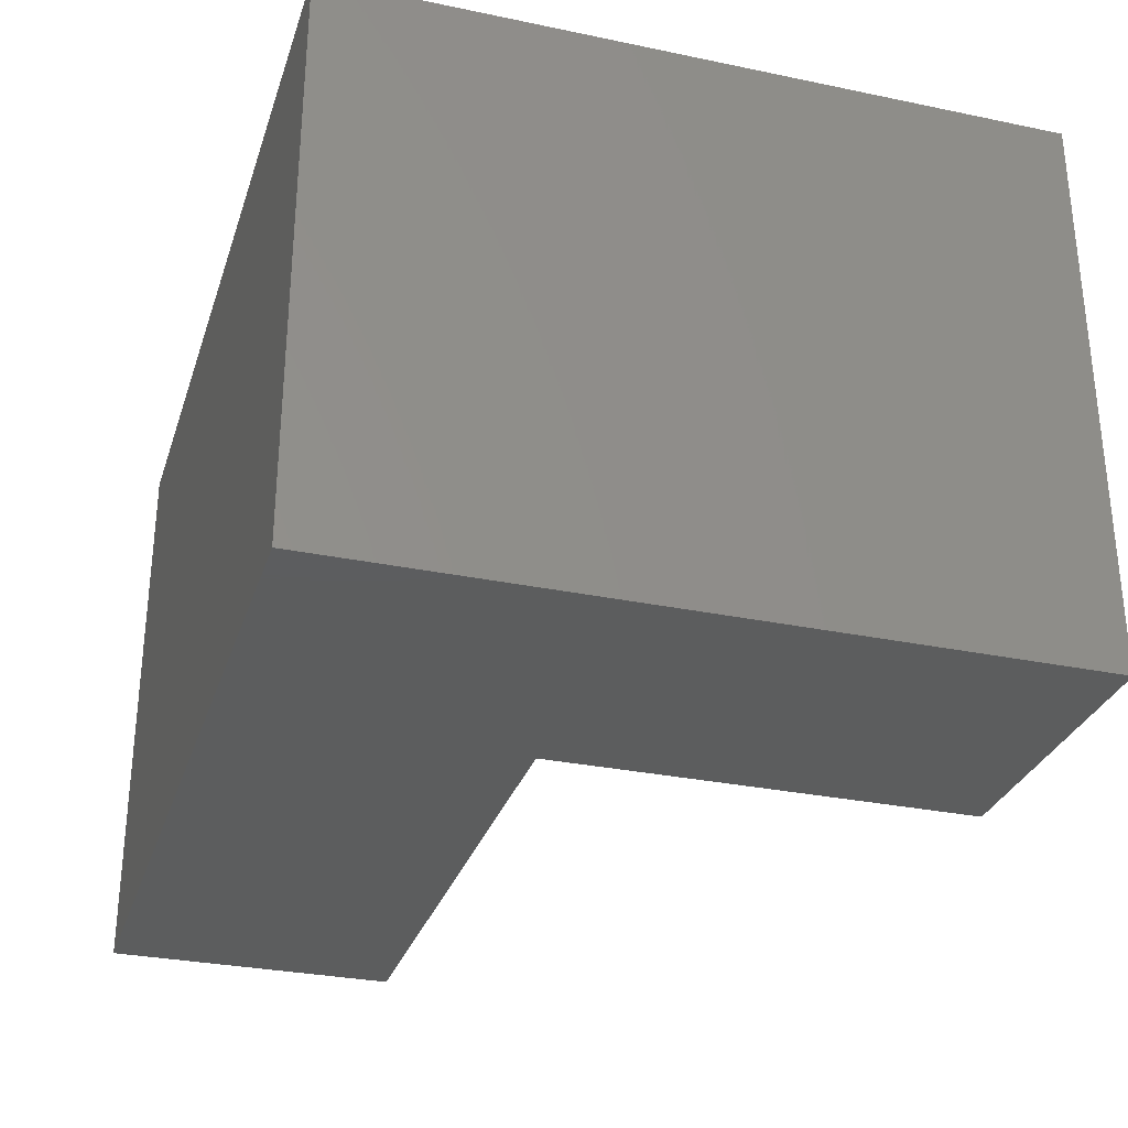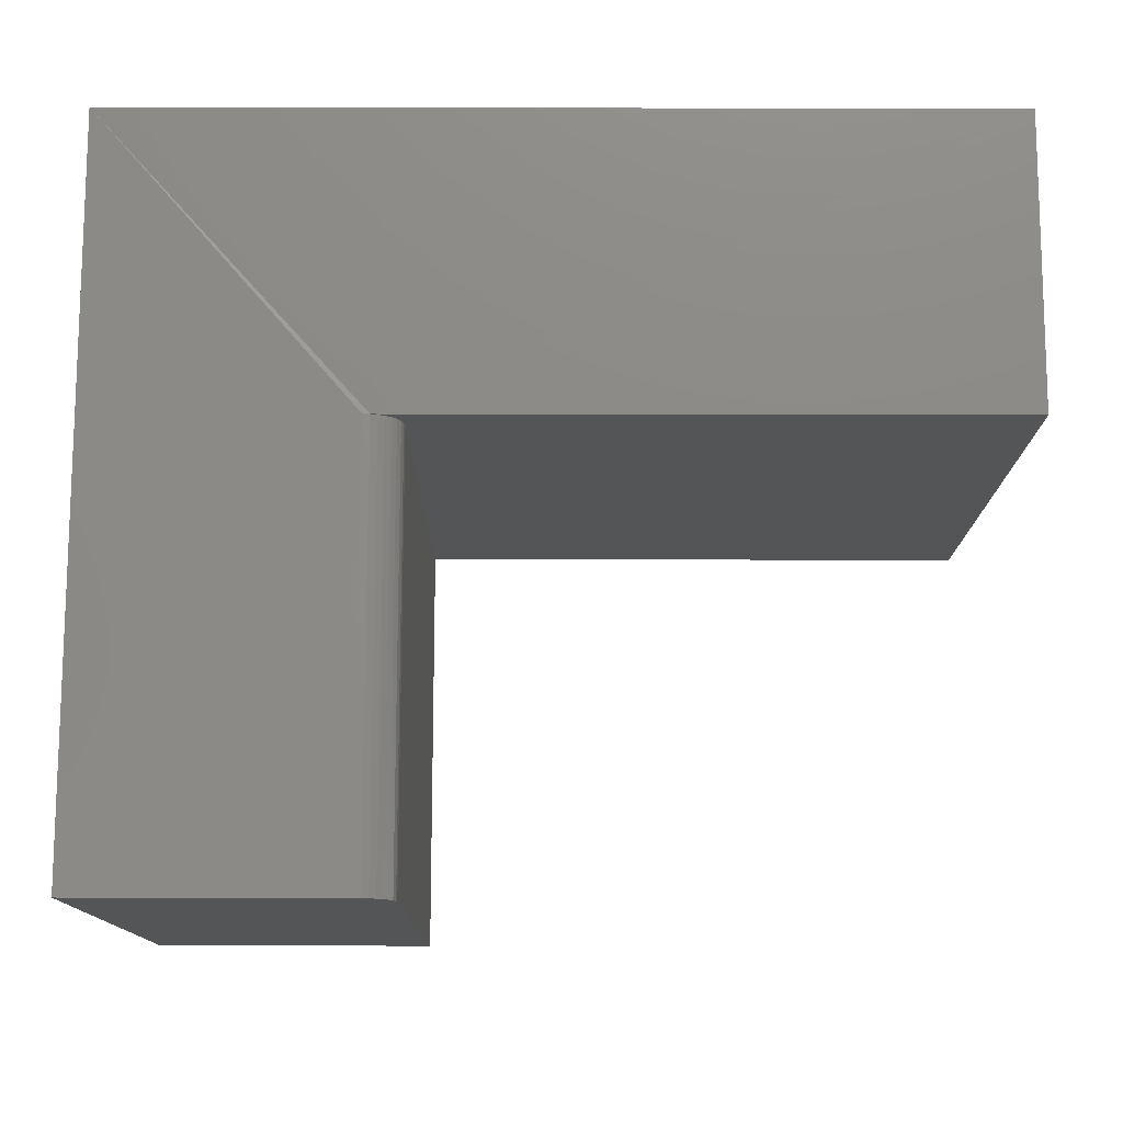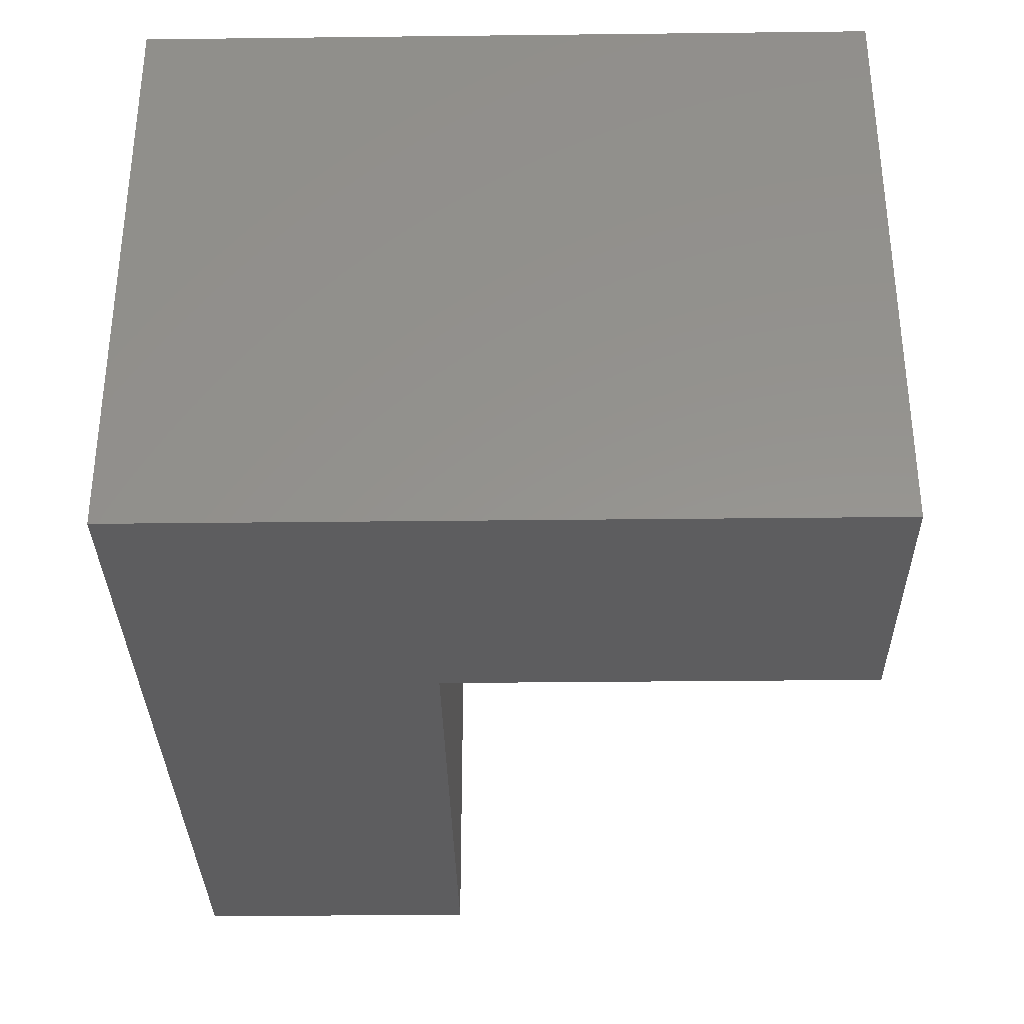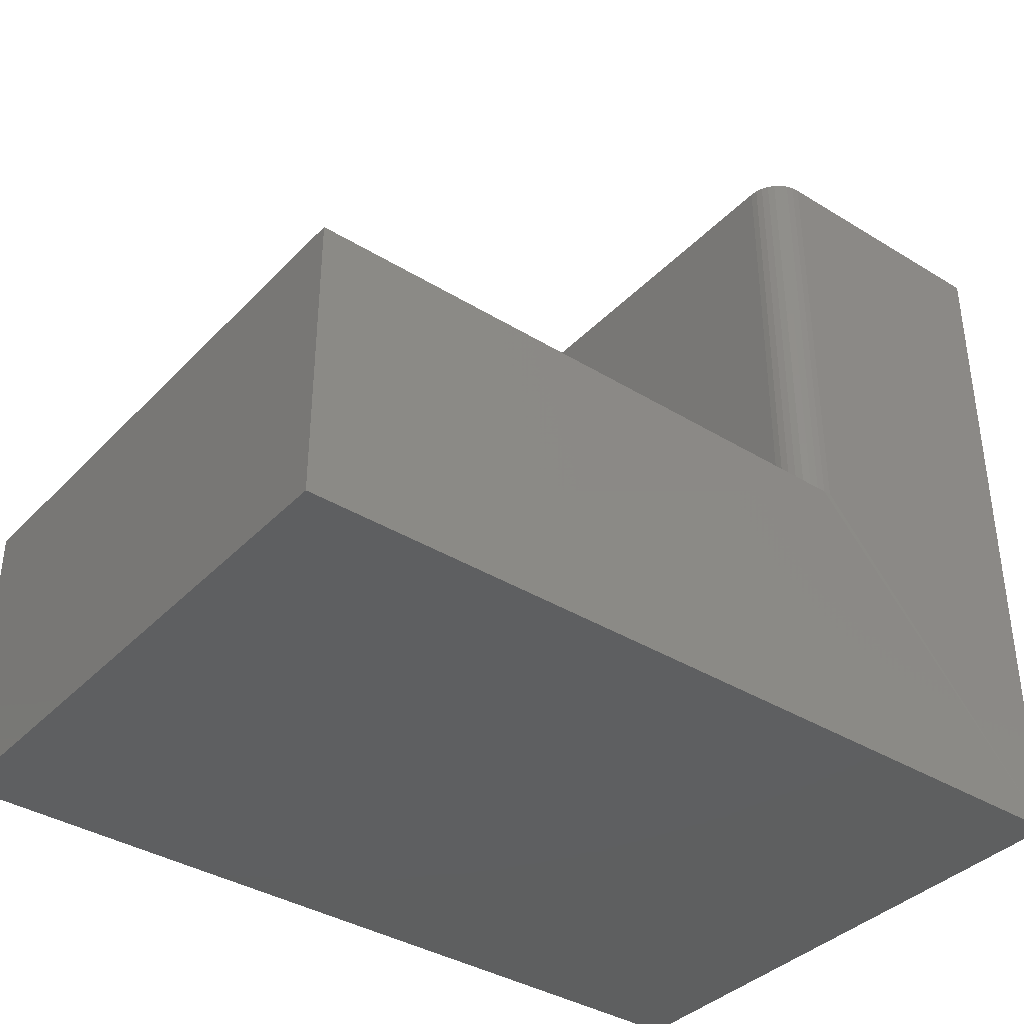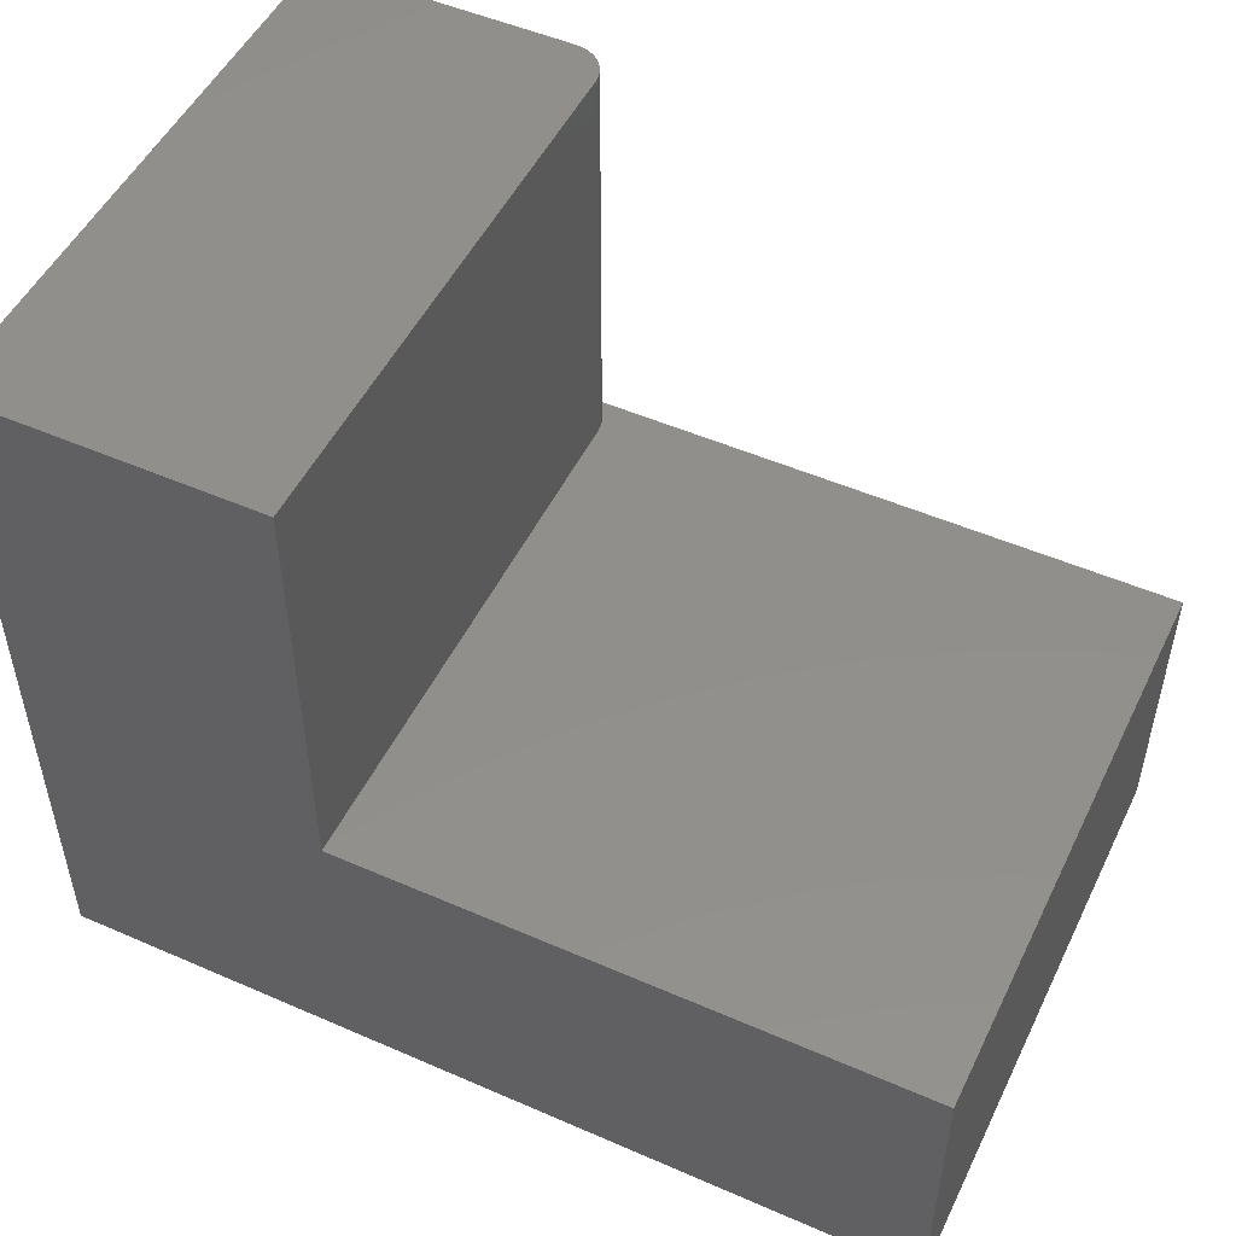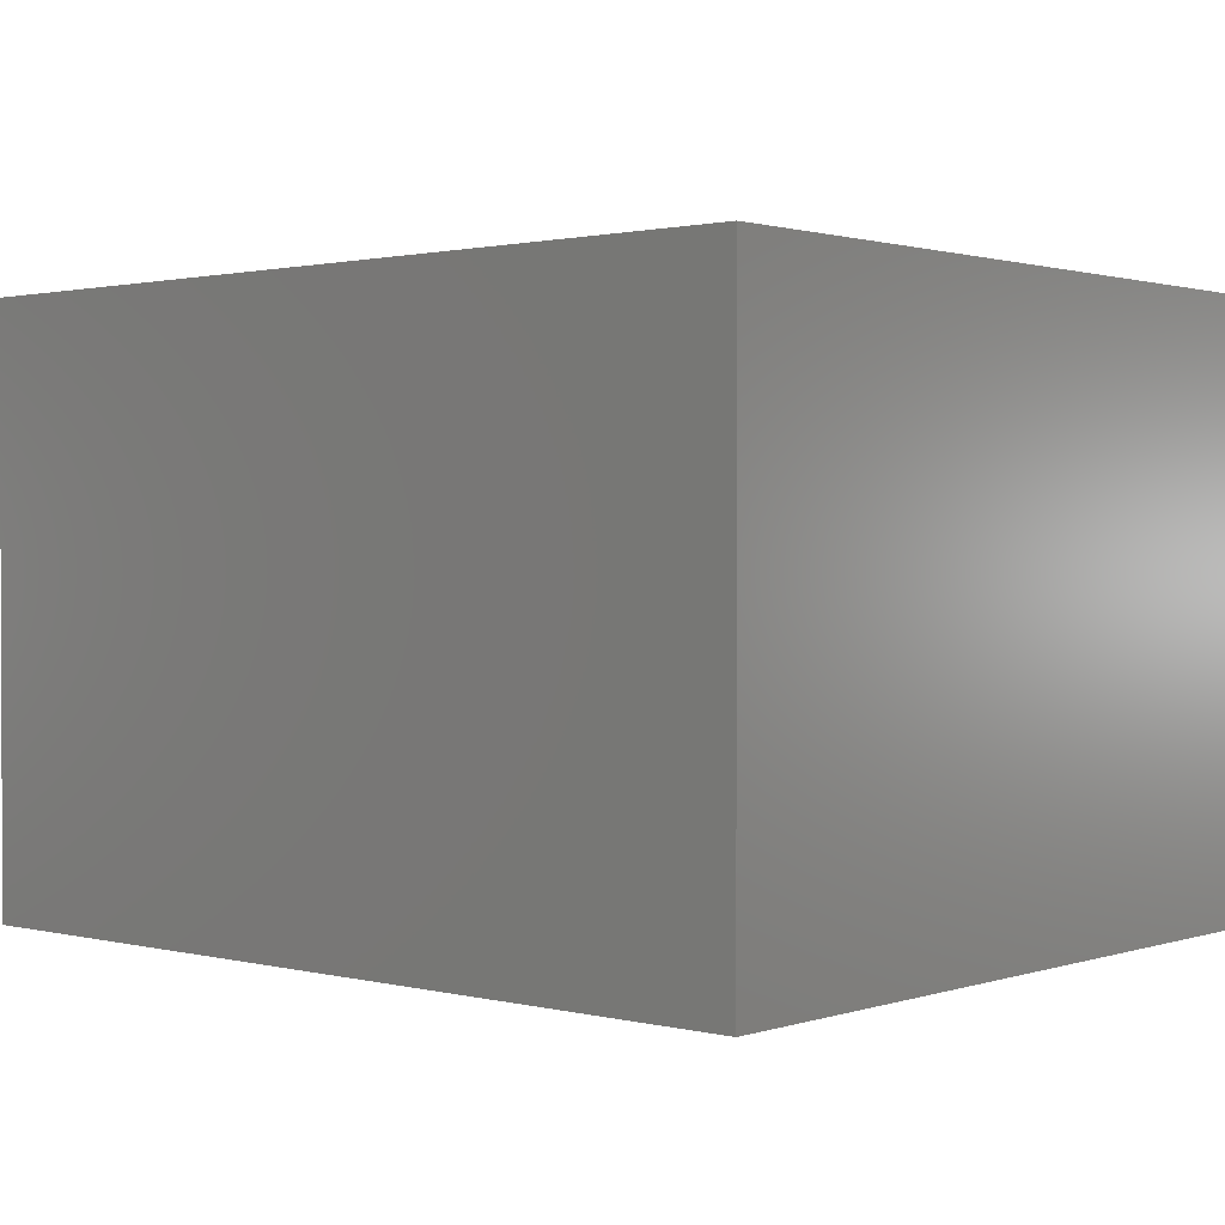
<metadata>
{"format":"stl","ext":"stl","renderer":"f3d","projection":"perspective","resolution":1024,"background":"white","views":[{"elev":-30.3,"azim":-106.8,"up":"+Y"},{"elev":77.1,"azim":0.1,"up":"+Y"},{"elev":-32.9,"azim":-89.1,"up":"+Y"},{"elev":-37.7,"azim":142.0,"up":"+Z"},{"elev":50.7,"azim":25.5,"up":"+Z"},{"elev":1.3,"azim":-138.7,"up":"+Y"}]}
</metadata>
<code>
# stl→obj: 28 verts, 52 faces
v 0.75 0 -4.592e-17
v 0.75 0 0.2526
v 0.75 -0.5 -4.592e-17
v 0.75 -0.5 0.2526
v 0.2275 -0.0006005 0.2526
v 0 0 0
v 0.2214 0 0.2526
v 3.819e-17 0 0.6237
v 0.2214 0 0.6237
v 0.2387 -0.005267 0.6237
v 0.2503 -0.01929 0.6237
v 0.2474 -0.01389 0.6237
v 0.2435 -0.009153 0.6237
v 3.819e-17 -0.5 0.6237
v 0.2526 -0.5 0.6237
v 0.2526 -0.03125 0.6237
v 0.252 -0.02515 0.6237
v 0.2333 -0.002379 0.6237
v 0.2275 -0.0006005 0.6237
v 0.2526 -0.03125 0.2526
v 0.2526 -0.5 0.2526
v 0.2333 -0.002379 0.2526
v 0.2387 -0.005267 0.2526
v 0.2435 -0.009153 0.2526
v 0.2474 -0.01389 0.2526
v 0.2503 -0.01929 0.2526
v 0.252 -0.02515 0.2526
v 0 -0.5 0
f 1 2 3
f 3 2 4
f 5 6 7
f 7 6 8
f 7 8 9
f 6 5 1
f 1 5 2
f 10 11 12
f 10 12 13
f 14 15 16
f 14 16 17
f 14 17 8
f 17 11 10
f 17 10 18
f 17 18 19
f 17 19 9
f 17 9 8
f 20 16 21
f 21 16 15
f 2 5 22
f 2 22 23
f 2 23 24
f 2 24 25
f 2 25 26
f 2 26 27
f 2 27 20
f 2 20 21
f 2 21 4
f 28 6 3
f 3 6 1
f 7 9 5
f 5 9 19
f 5 19 22
f 22 19 18
f 22 18 23
f 23 18 10
f 23 10 24
f 24 10 13
f 24 13 25
f 25 13 12
f 25 12 26
f 26 12 11
f 26 11 27
f 27 11 17
f 27 17 20
f 20 17 16
f 15 14 21
f 21 14 28
f 21 28 4
f 4 28 3
f 14 8 28
f 28 8 6

</code>
